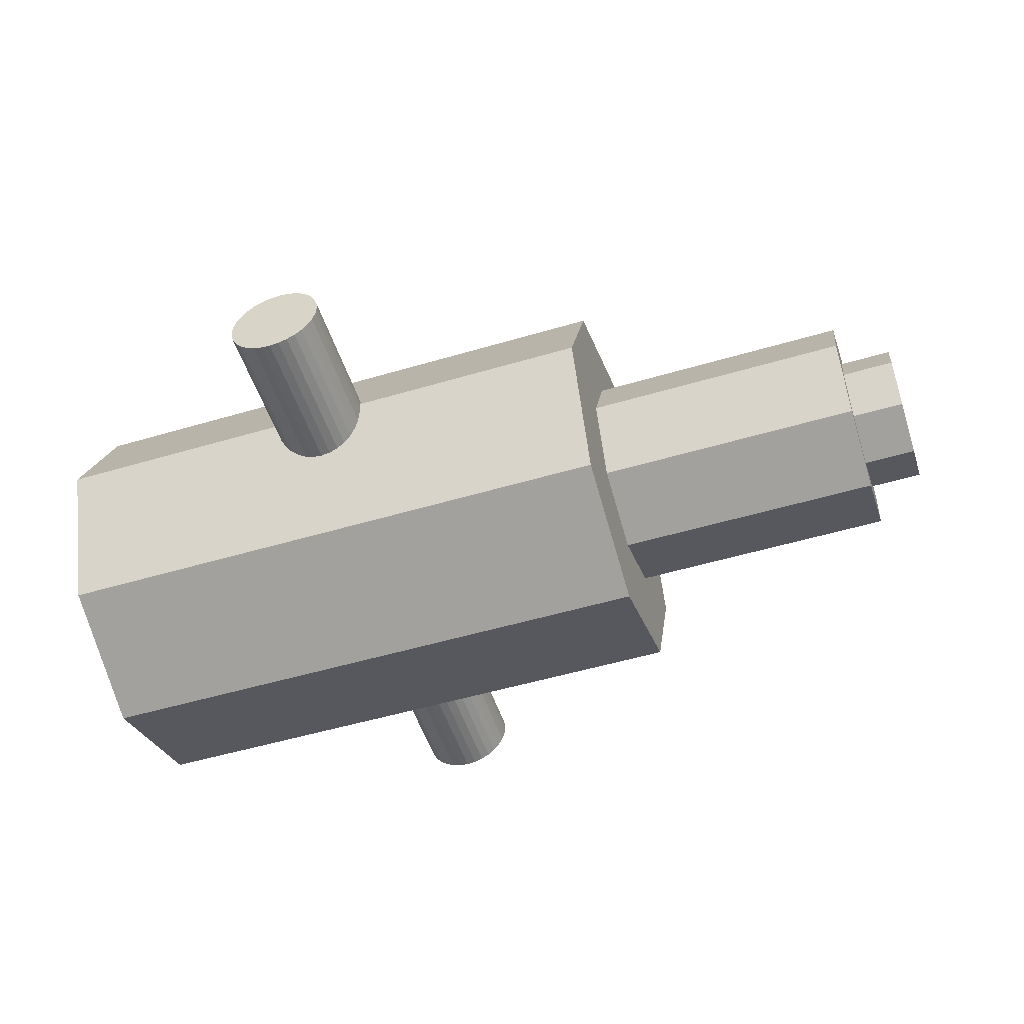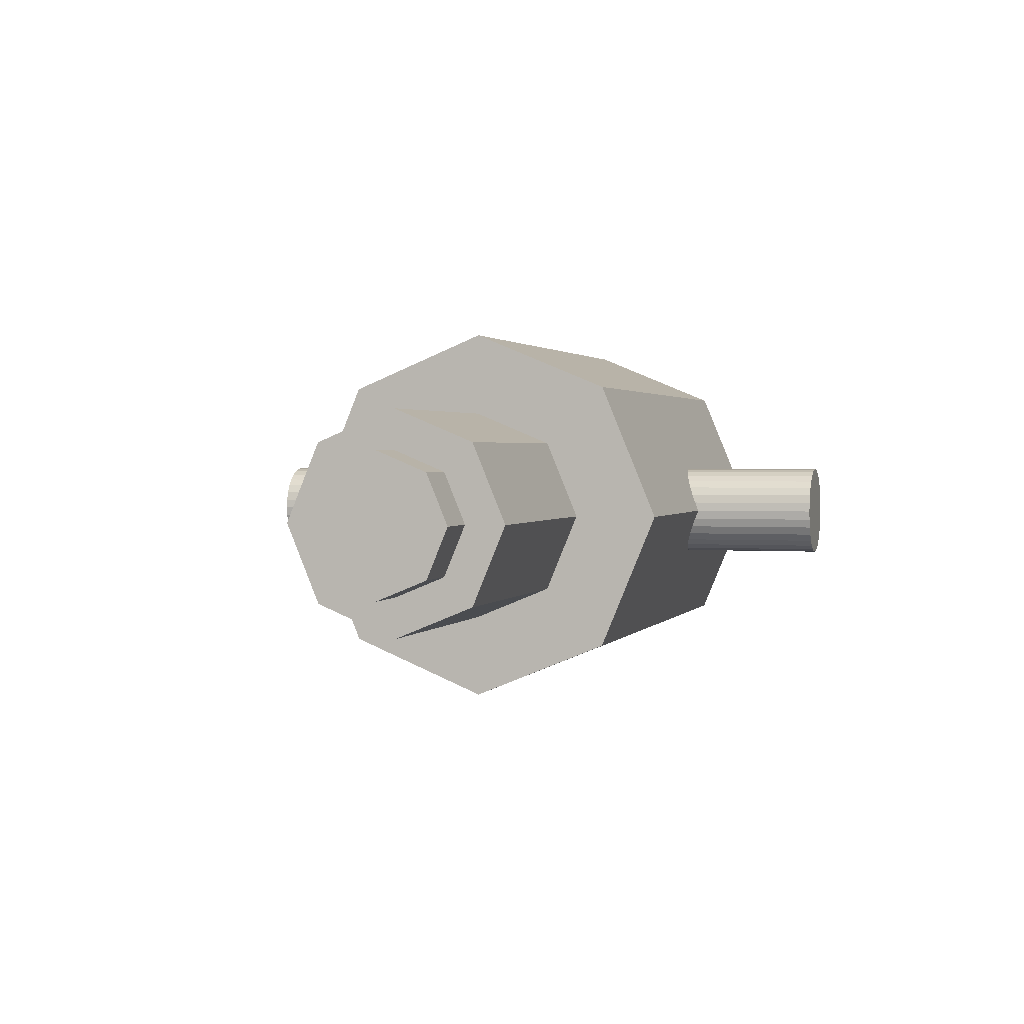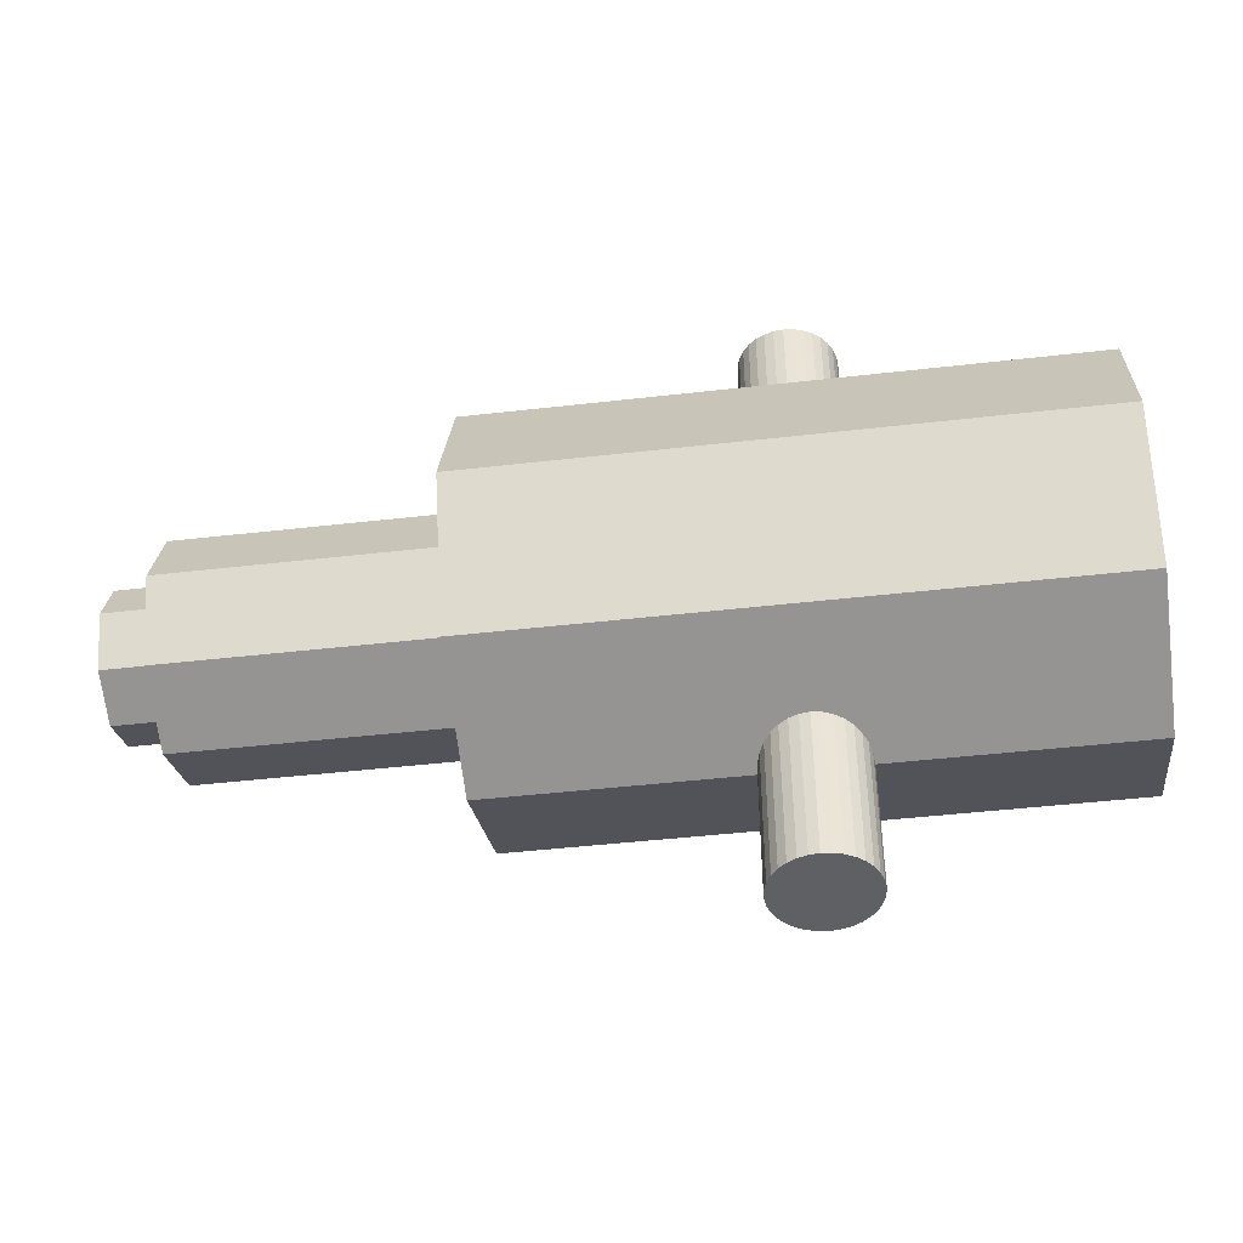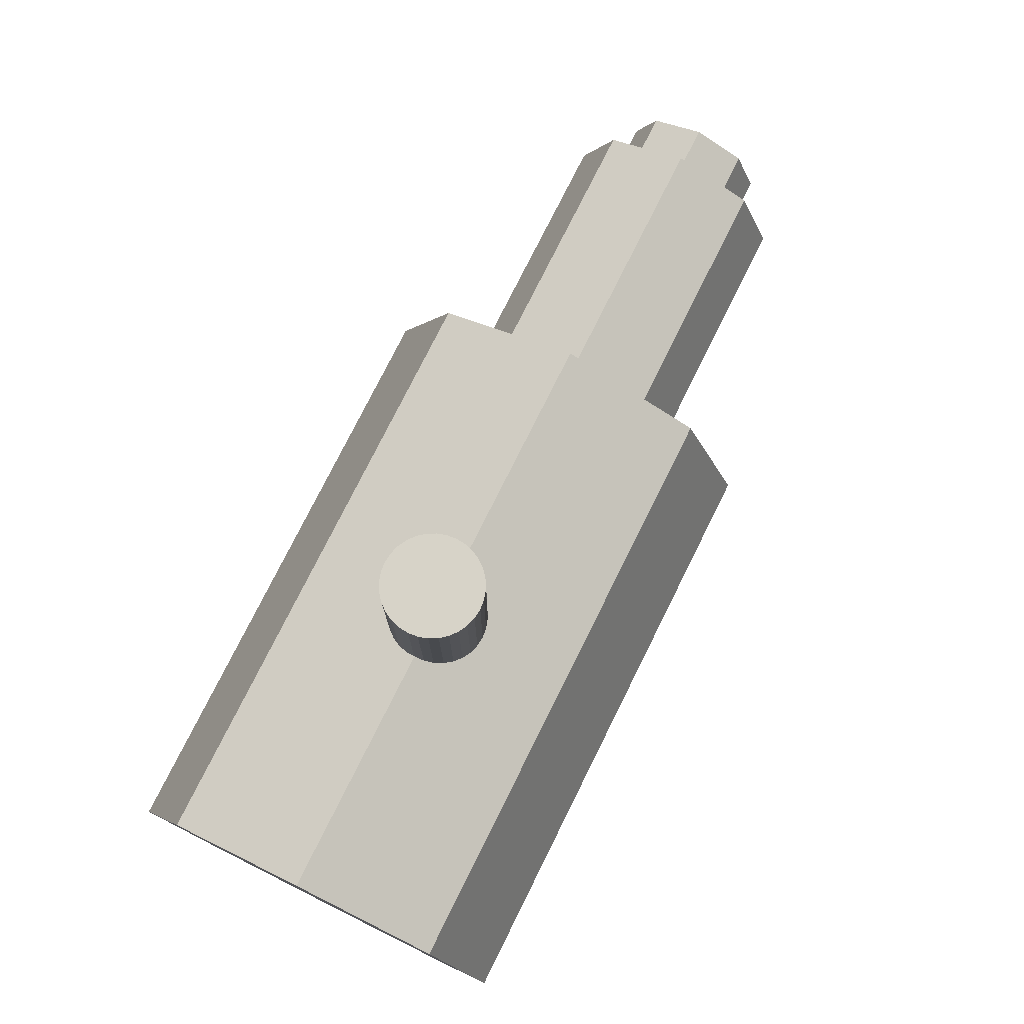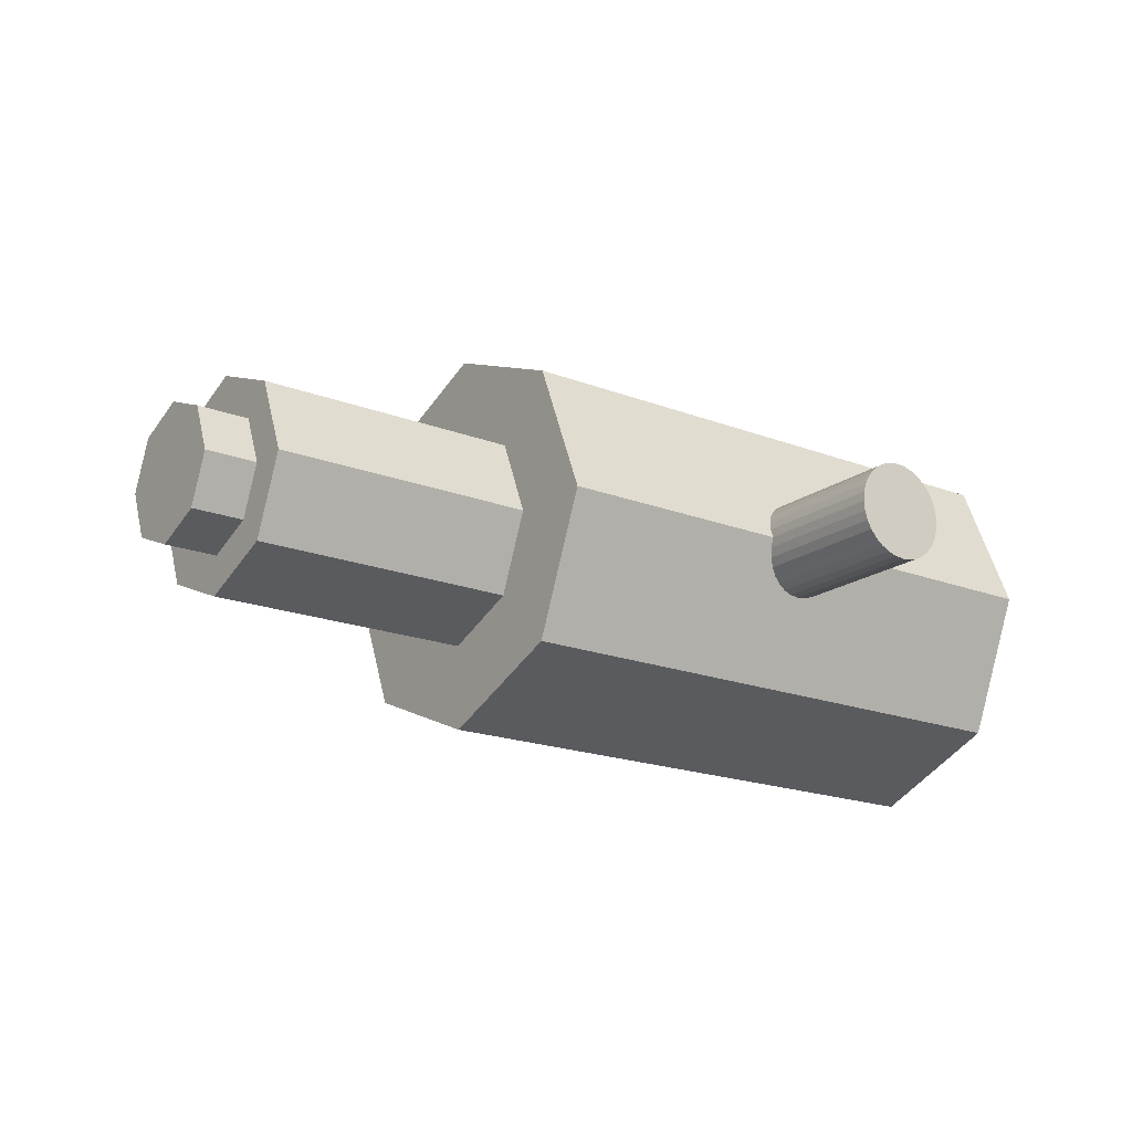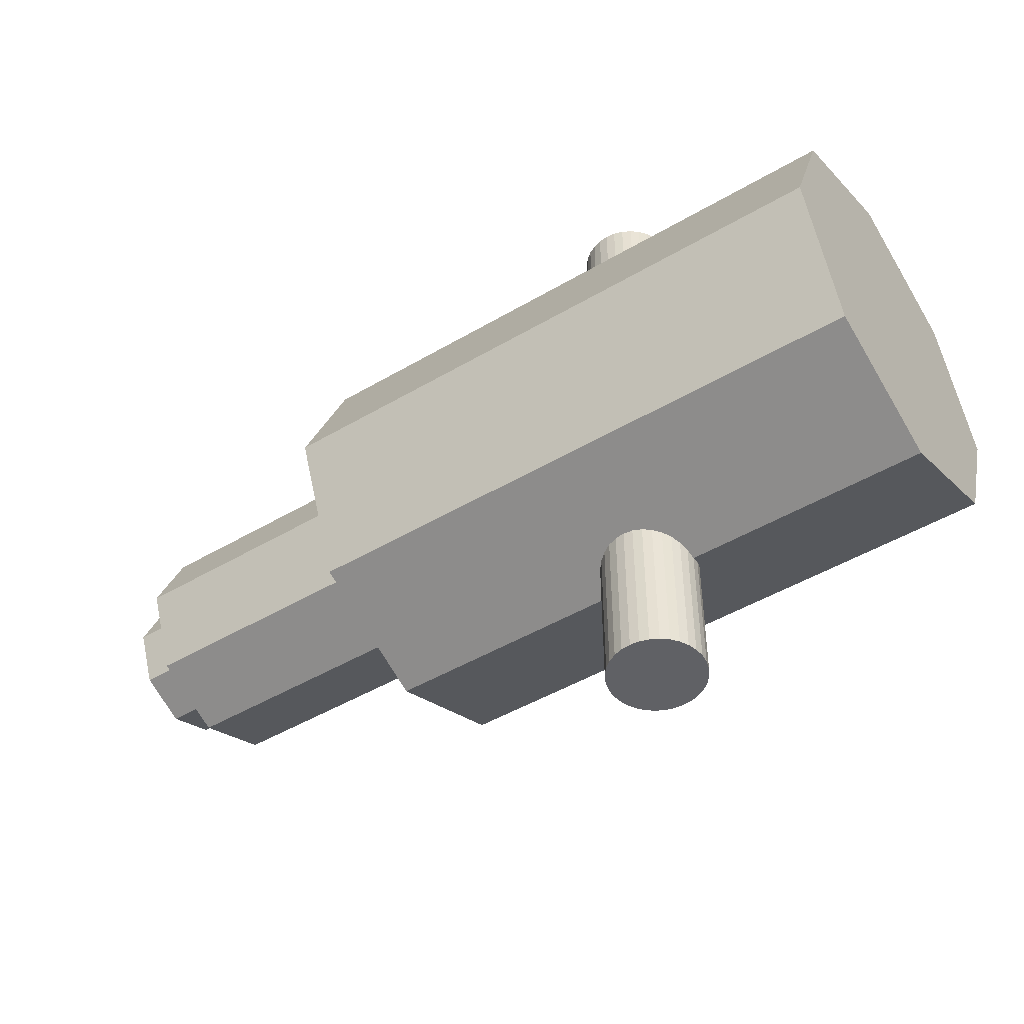
<metadata>
{"format":"obj","ext":"obj","renderer":"f3d","projection":"perspective","resolution":1024,"background":"white","views":[{"elev":-51.8,"azim":17.8,"up":"+Y"},{"elev":1.7,"azim":106.2,"up":"+Y"},{"elev":-45.2,"azim":-172.4,"up":"+Z"},{"elev":76.8,"azim":-63.5,"up":"+Z"},{"elev":-18.7,"azim":143.6,"up":"+Y"},{"elev":-47.8,"azim":-146.5,"up":"+Z"}]}
</metadata>
<code>
o Gun_Cylinder
v 0 2.301 -0.6674
v 0 2.301 0.6674
v 0.01951 2.299 -0.6674
v 0.01951 2.299 0.6674
v 0.03827 2.294 -0.6674
v 0.03827 2.294 0.6674
v 0.05556 2.284 -0.6674
v 0.05556 2.284 0.6674
v 0.07071 2.272 -0.6674
v 0.07071 2.272 0.6674
v 0.08315 2.257 -0.6674
v 0.08315 2.257 0.6674
v 0.09239 2.239 -0.6674
v 0.09239 2.239 0.6674
v 0.09808 2.221 -0.6674
v 0.09808 2.221 0.6674
v 0.1 2.201 -0.6674
v 0.1 2.201 0.6674
v 0.09808 2.182 -0.6674
v 0.09808 2.182 0.6674
v 0.09239 2.163 -0.6674
v 0.09239 2.163 0.6674
v 0.08315 2.146 -0.6674
v 0.08315 2.146 0.6674
v 0.07071 2.13 -0.6674
v 0.07071 2.13 0.6674
v 0.05556 2.118 -0.6674
v 0.05556 2.118 0.6674
v 0.03827 2.109 -0.6674
v 0.03827 2.109 0.6674
v 0.01951 2.103 -0.6674
v 0.01951 2.103 0.6674
v -0 2.101 -0.6674
v -0 2.101 0.6674
v -0.01951 2.103 -0.6674
v -0.01951 2.103 0.6674
v -0.03827 2.109 -0.6674
v -0.03827 2.109 0.6674
v -0.05556 2.118 -0.6674
v -0.05556 2.118 0.6674
v -0.07071 2.13 -0.6674
v -0.07071 2.13 0.6674
v -0.08315 2.146 -0.6674
v -0.08315 2.146 0.6674
v -0.09239 2.163 -0.6674
v -0.09239 2.163 0.6674
v -0.09808 2.182 -0.6674
v -0.09808 2.182 0.6674
v -0.1 2.201 -0.6674
v -0.1 2.201 0.6674
v -0.09808 2.221 -0.6674
v -0.09808 2.221 0.6674
v -0.09239 2.239 -0.6674
v -0.09239 2.239 0.6674
v -0.08315 2.257 -0.6674
v -0.08315 2.257 0.6674
v -0.07071 2.272 -0.6674
v -0.07071 2.272 0.6674
v -0.05556 2.284 -0.6674
v -0.05556 2.284 0.6674
v -0.03827 2.294 -0.6674
v -0.03827 2.294 0.6674
v -0.01951 2.299 -0.6674
v -0.01951 2.299 0.6674
v -0.6 2.201 -0.4
v 0.6 2.201 -0.4
v -0.6 1.918 -0.2828
v 0.6 1.918 -0.2828
v -0.6 1.801 0
v 0.6 1.801 0
v -0.6 1.918 0.2828
v 0.6 1.918 0.2828
v -0.6 2.201 0.4
v 0.6 2.201 0.4
v -0.6 2.484 0.2828
v 0.6 2.484 0.2828
v -0.6 2.601 -0
v 0.6 2.601 -0
v -0.6 2.484 -0.2828
v 0.6 2.484 -0.2828
v 0.605 2.201 -0.2262
v 1.157 2.201 -0.2262
v 0.605 2.041 -0.16
v 1.157 2.041 -0.16
v 0.605 1.975 0
v 1.157 1.975 0
v 0.605 2.041 0.16
v 1.157 2.041 0.16
v 0.605 2.201 0.2262
v 1.157 2.201 0.2262
v 0.605 2.361 0.16
v 1.157 2.361 0.16
v 0.605 2.427 -0
v 1.157 2.427 -0
v 0.605 2.361 -0.16
v 1.157 2.361 -0.16
v 1.153 2.201 -0.1447
v 1.265 2.201 -0.1447
v 1.153 2.099 -0.1023
v 1.265 2.099 -0.1023
v 1.153 2.057 0
v 1.265 2.057 0
v 1.153 2.099 0.1023
v 1.265 2.099 0.1023
v 1.153 2.201 0.1447
v 1.265 2.201 0.1447
v 1.153 2.304 0.1023
v 1.265 2.304 0.1023
v 1.153 2.346 -0
v 1.265 2.346 -0
v 1.153 2.304 -0.1023
v 1.265 2.304 -0.1023
f 1 2 4 3
f 3 4 6 5
f 5 6 8 7
f 7 8 10 9
f 9 10 12 11
f 11 12 14 13
f 13 14 16 15
f 15 16 18 17
f 17 18 20 19
f 19 20 22 21
f 21 22 24 23
f 23 24 26 25
f 25 26 28 27
f 27 28 30 29
f 29 30 32 31
f 31 32 34 33
f 33 34 36 35
f 35 36 38 37
f 37 38 40 39
f 39 40 42 41
f 41 42 44 43
f 43 44 46 45
f 45 46 48 47
f 47 48 50 49
f 49 50 52 51
f 51 52 54 53
f 53 54 56 55
f 55 56 58 57
f 57 58 60 59
f 59 60 62 61
f 4 2 64 62 60 58 56 54 52 50 48 46 44 42 40 38 36 34 32 30 28 26 24 22 20 18 16 14 12 10 8 6
f 61 62 64 63
f 63 64 2 1
f 1 3 5 7 9 11 13 15 17 19 21 23 25 27 29 31 33 35 37 39 41 43 45 47 49 51 53 55 57 59 61 63
f 65 66 68 67
f 67 68 70 69
f 69 70 72 71
f 71 72 74 73
f 73 74 76 75
f 75 76 78 77
f 68 66 80 78 76 74 72 70
f 77 78 80 79
f 79 80 66 65
f 65 67 69 71 73 75 77 79
f 81 82 84 83
f 83 84 86 85
f 85 86 88 87
f 87 88 90 89
f 89 90 92 91
f 91 92 94 93
f 84 82 96 94 92 90 88 86
f 93 94 96 95
f 95 96 82 81
f 81 83 85 87 89 91 93 95
f 97 98 100 99
f 99 100 102 101
f 101 102 104 103
f 103 104 106 105
f 105 106 108 107
f 107 108 110 109
f 100 98 112 110 108 106 104 102
f 109 110 112 111
f 111 112 98 97
f 97 99 101 103 105 107 109 111

</code>
